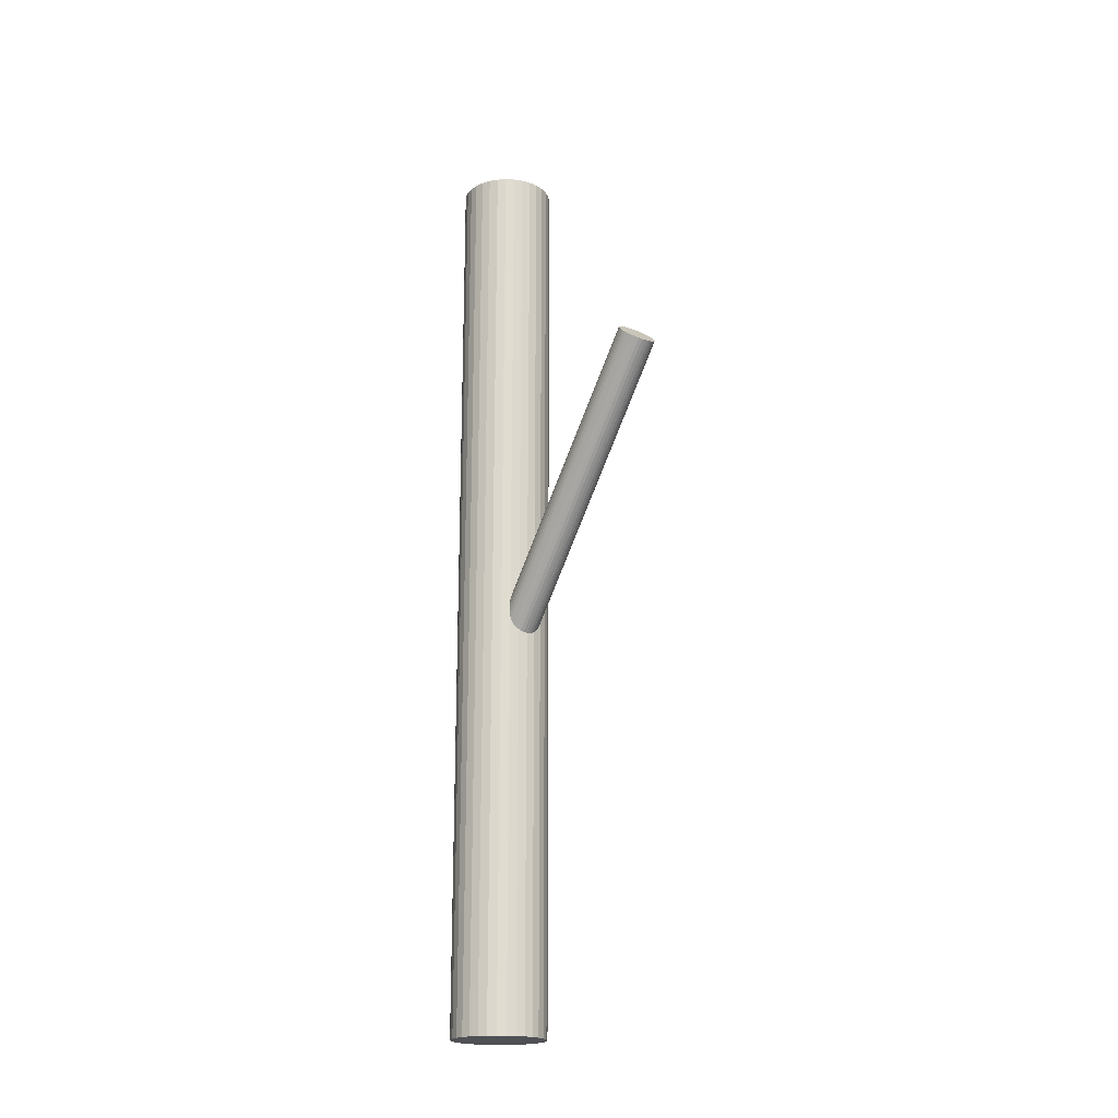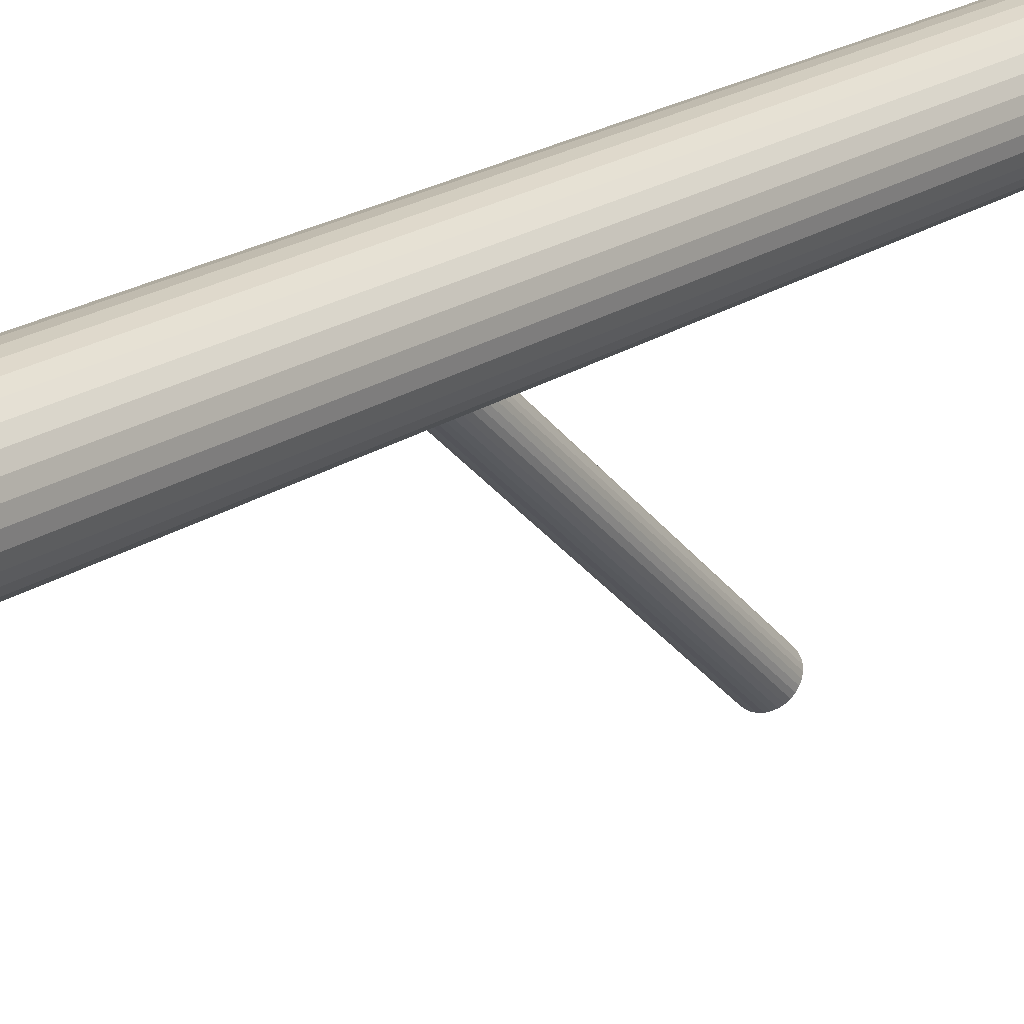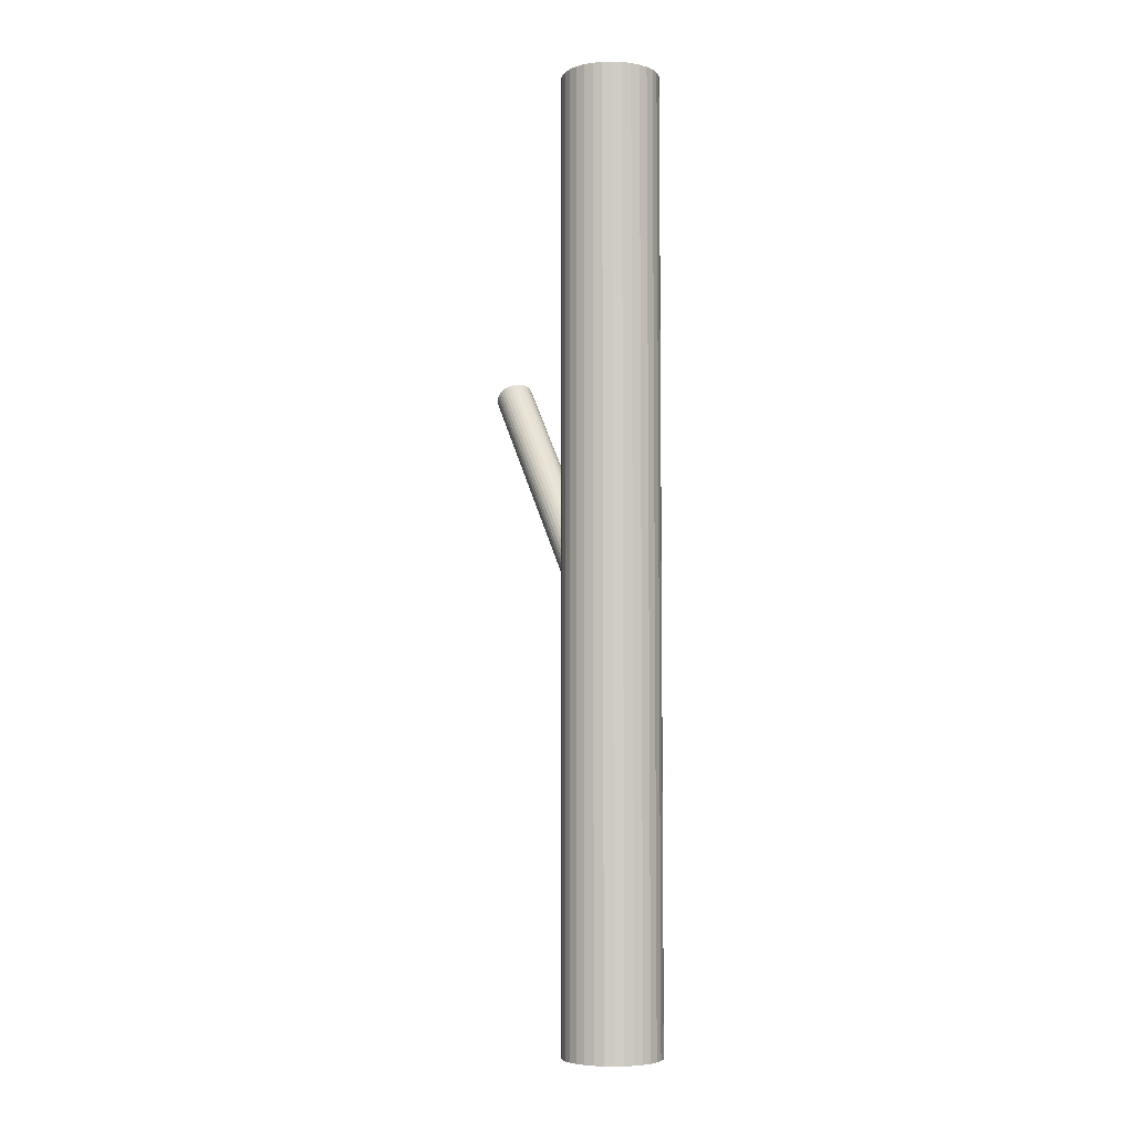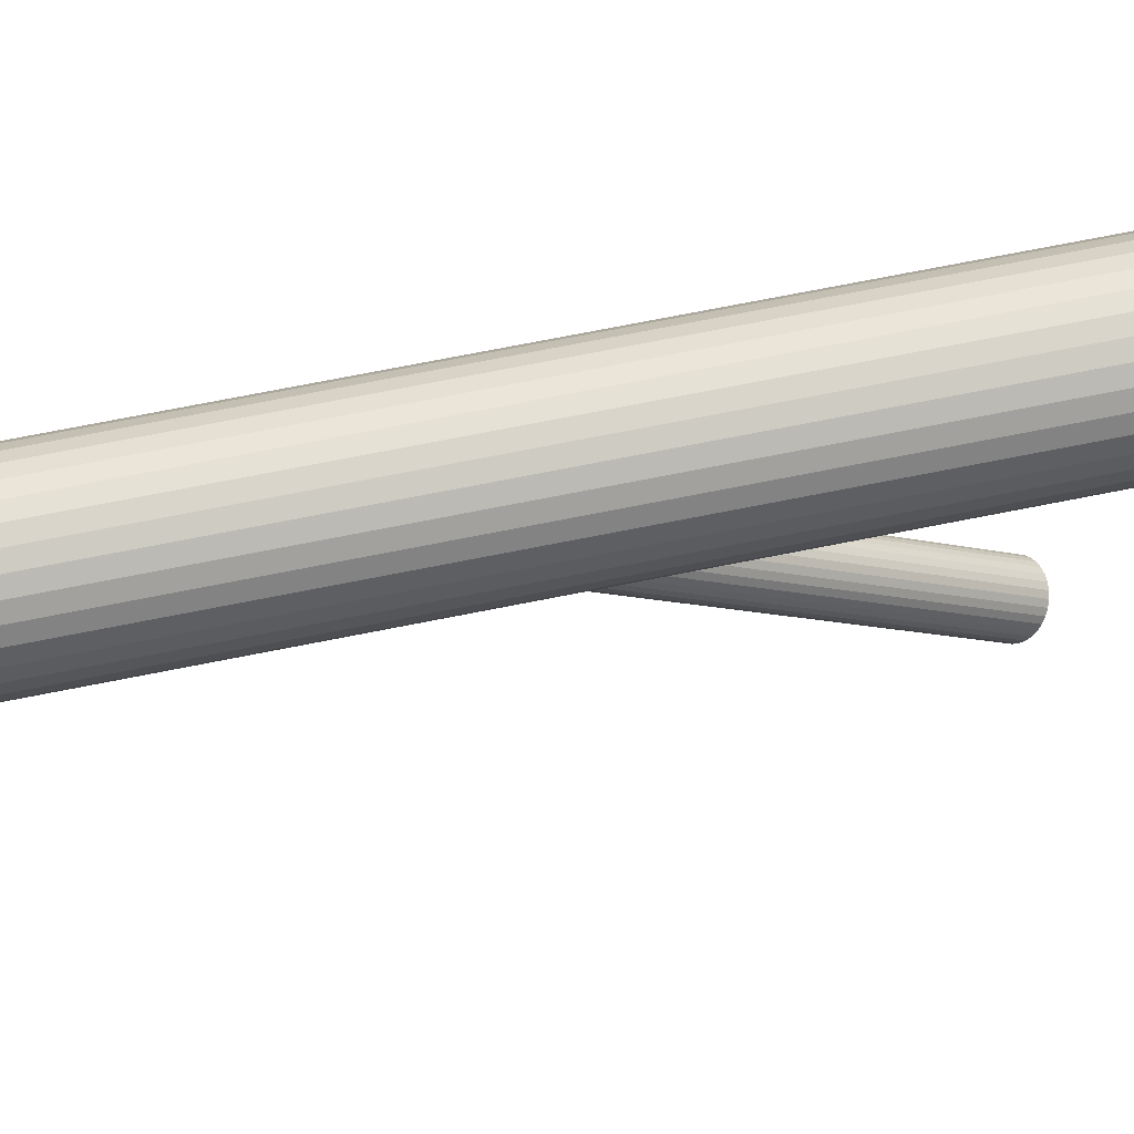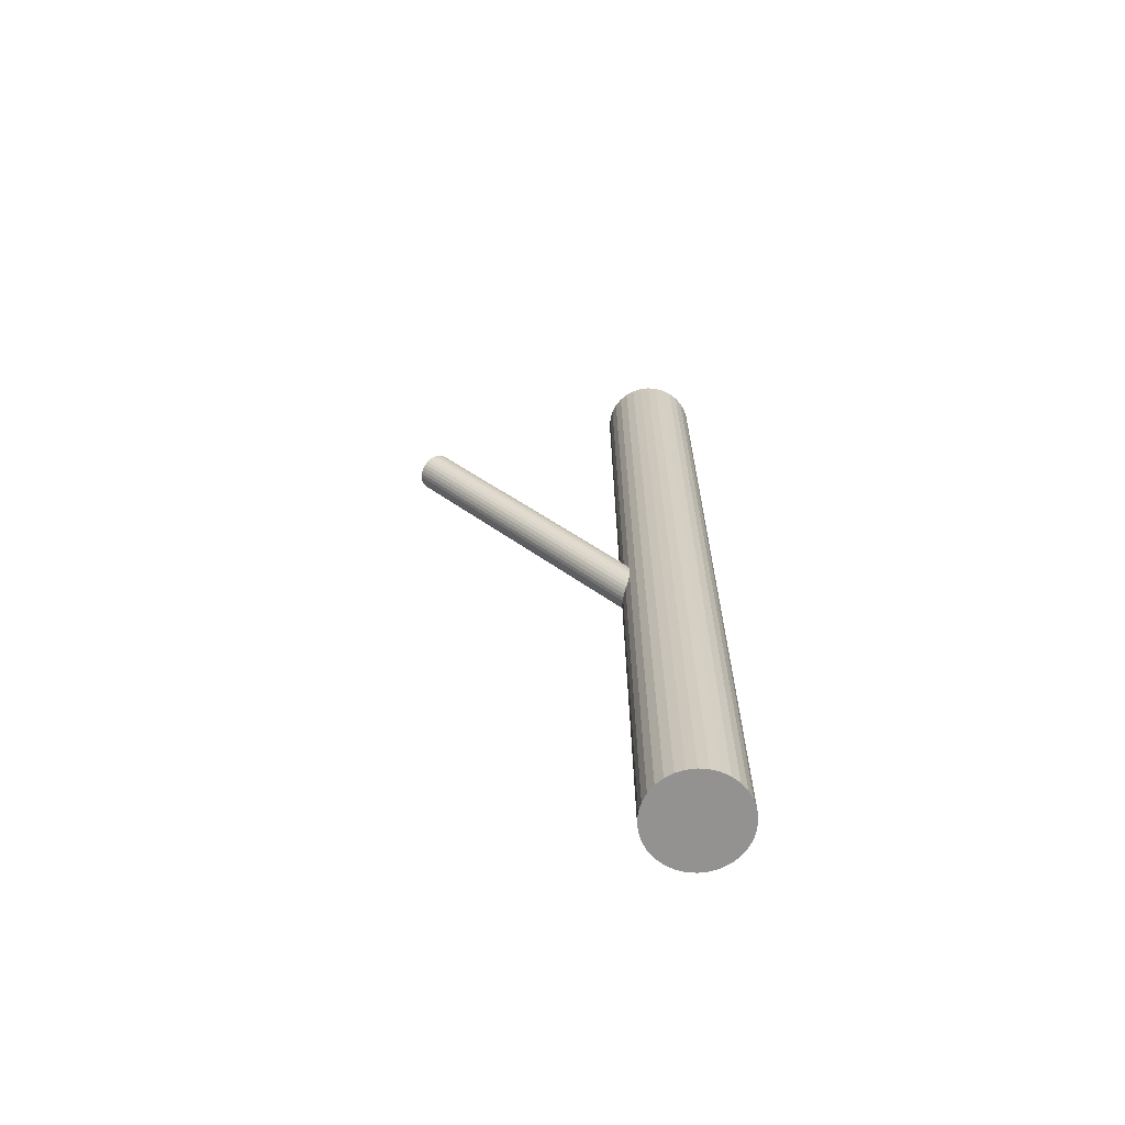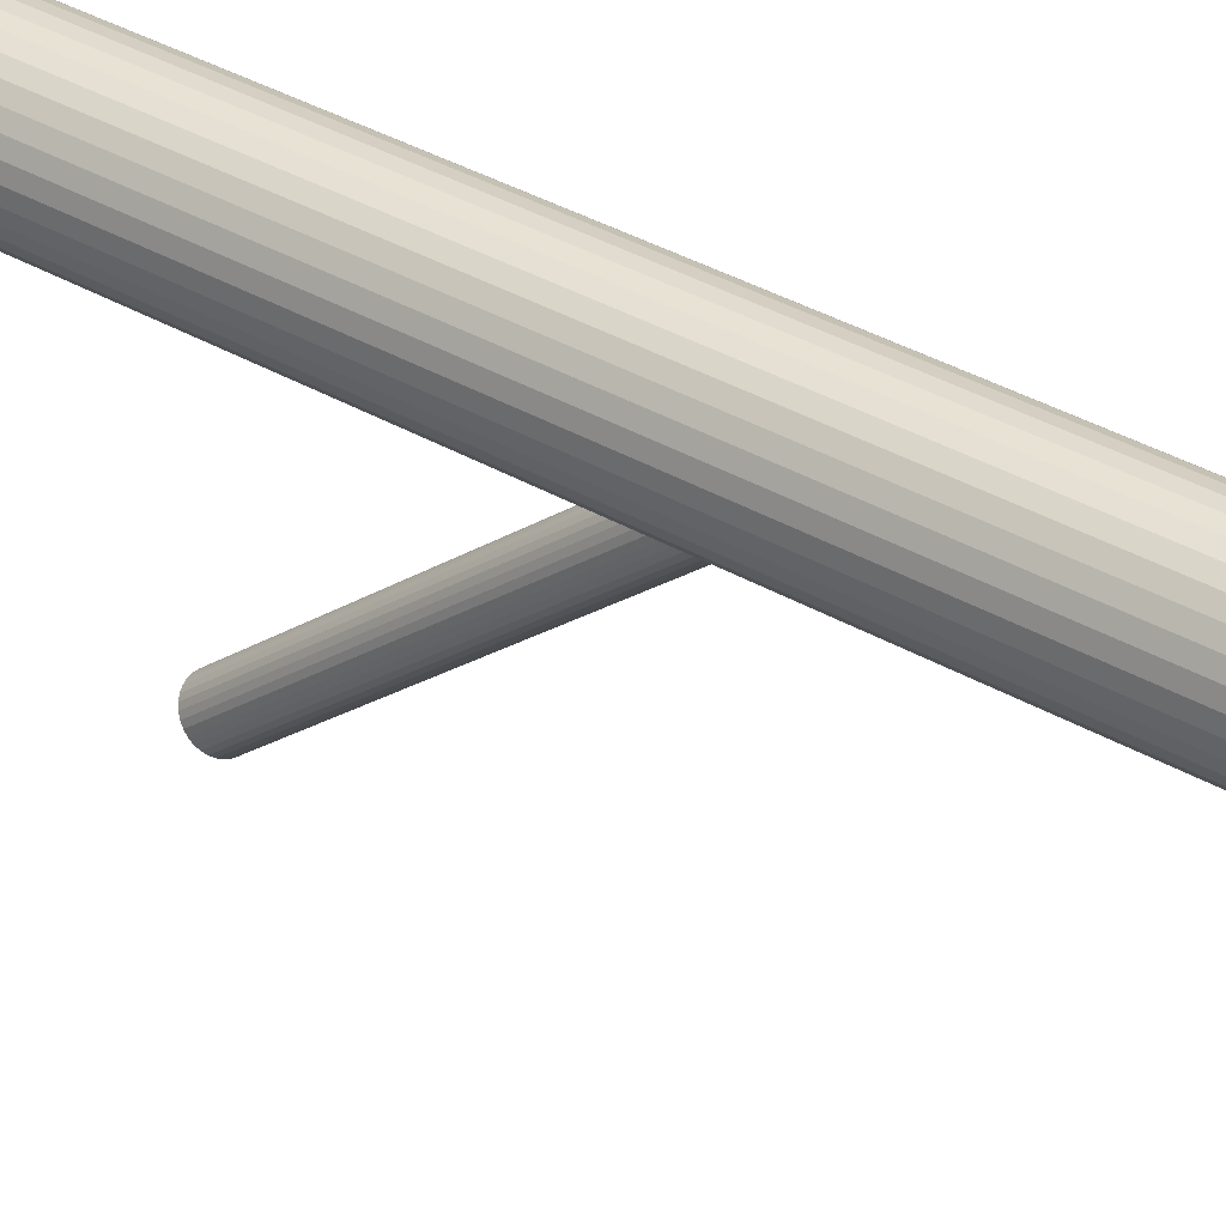
<metadata>
{"format":"obj","ext":"obj","renderer":"f3d","projection":"perspective","resolution":1024,"background":"white","views":[{"elev":-19.7,"azim":-33.1,"up":"+Z"},{"elev":20.6,"azim":-140.9,"up":"+Y"},{"elev":-5.5,"azim":156.8,"up":"+Z"},{"elev":69.4,"azim":-101.4,"up":"+Y"},{"elev":-66.4,"azim":80.3,"up":"+Z"},{"elev":38.4,"azim":125.9,"up":"+Y"}]}
</metadata>
<code>
v 0 0.1666 -0.5
v 0 0.1666 0.5
v -0 0.06442 -0.5
v -0 0.06442 0.5
v 0 0.1309 -0.08039
v 0 0.1155 -0.5
v 0 0.1155 0.5
v 0 0.1155 -0.09397
v -0 0.1001 -0.1076
v 0 -0.1358 0.2219
v 0 -0.1512 0.2083
v -0 -0.1666 0.1947
v 0.004006 -0.1361 0.2216
v 0.004006 0.1004 -0.1073
v 0.004006 -0.1663 0.195
v 0.004006 0.1306 -0.08065
v 0.05009 0.1055 -0.5
v 0.05009 0.1055 0.5
v 0.05009 0.1255 -0.5
v 0.05009 0.1255 0.5
v 0.03611 0.07937 -0.5
v 0.03611 0.07937 0.5
v 0.03611 0.1516 -0.5
v 0.03611 0.1516 0.5
v -0.02014 0.1125 -0.09662
v -0.02014 -0.1542 0.2057
v -0.02014 0.1185 -0.09132
v -0.02014 -0.1482 0.211
v 0.02054 0.1155 -0.09397
v 0.02054 -0.1512 0.2083
v -0.007859 0.1297 -0.08142
v -0.007859 0.1013 -0.1065
v -0.007859 -0.1369 0.2209
v -0.007859 -0.1654 0.1958
v 0.01708 -0.1426 0.2159
v 0.01708 0.1069 -0.1015
v 0.01708 -0.1597 0.2008
v 0.01708 0.124 -0.08643
v 0.009964 0.0654 -0.5
v 0.009964 0.0654 0.5
v 0.009964 0.1656 -0.5
v 0.009964 0.1656 0.5
v 0.04247 0.1439 -0.5
v 0.04247 0.1439 0.5
v 0.04247 0.08711 -0.5
v 0.04247 0.08711 0.5
v -0.01141 0.1027 -0.1053
v -0.01141 0.1283 -0.08268
v -0.01141 -0.164 0.197
v -0.01141 -0.1384 0.2196
v -0.02837 0.07302 -0.5
v -0.02837 0.07302 0.5
v -0.02837 0.158 -0.5
v -0.02837 0.158 0.5
v -0.04719 0.135 -0.5
v -0.04719 0.135 0.5
v -0.04719 0.09594 -0.5
v -0.04719 0.09594 0.5
v -0.01954 0.1627 -0.5
v -0.01954 0.1627 0.5
v -0.01954 0.0683 -0.5
v -0.01954 0.0683 0.5
v 0.05107 0.1155 -0.5
v 0.05107 0.1155 0.5
v 0.01897 -0.1453 0.2135
v 0.01897 0.1096 -0.09917
v 0.01897 -0.1571 0.2031
v 0.01897 0.1214 -0.08877
v 0.01452 0.1264 -0.08437
v 0.01452 0.1046 -0.1036
v 0.01452 -0.1403 0.2179
v 0.01452 -0.1621 0.1987
v -0.01452 0.1264 -0.08437
v -0.01452 0.1046 -0.1036
v -0.01452 -0.1403 0.2179
v -0.01452 -0.1621 0.1987
v -0.01897 -0.1453 0.2135
v -0.01897 0.1096 -0.09917
v -0.01897 -0.1571 0.2031
v -0.01897 0.1214 -0.08877
v -0.05107 0.1155 -0.5
v -0.05107 0.1155 0.5
v 0.01954 0.1627 -0.5
v 0.01954 0.1627 0.5
v 0.01954 0.0683 -0.5
v 0.01954 0.0683 0.5
v 0.04719 0.135 -0.5
v 0.04719 0.135 0.5
v 0.04719 0.09594 -0.5
v 0.04719 0.09594 0.5
v 0.02837 0.07302 -0.5
v 0.02837 0.07302 0.5
v 0.02837 0.158 -0.5
v 0.02837 0.158 0.5
v 0.01141 0.1027 -0.1053
v 0.01141 0.1283 -0.08268
v 0.01141 -0.164 0.197
v 0.01141 -0.1384 0.2196
v -0.04247 0.1439 -0.5
v -0.04247 0.1439 0.5
v -0.04247 0.08711 -0.5
v -0.04247 0.08711 0.5
v -0.009964 0.0654 -0.5
v -0.009964 0.0654 0.5
v -0.009964 0.1656 -0.5
v -0.009964 0.1656 0.5
v -0.01708 -0.1426 0.2159
v -0.01708 0.1069 -0.1015
v -0.01708 -0.1597 0.2008
v -0.01708 0.124 -0.08643
v 0.007859 0.1297 -0.08142
v 0.007859 0.1013 -0.1065
v 0.007859 -0.1369 0.2209
v 0.007859 -0.1654 0.1958
v -0.02054 0.1155 -0.09397
v -0.02054 -0.1512 0.2083
v 0.02014 0.1125 -0.09662
v 0.02014 -0.1542 0.2057
v 0.02014 0.1185 -0.09132
v 0.02014 -0.1482 0.211
v -0.03611 0.07937 -0.5
v -0.03611 0.07937 0.5
v -0.03611 0.1516 -0.5
v -0.03611 0.1516 0.5
v -0.05009 0.1055 -0.5
v -0.05009 0.1055 0.5
v -0.05009 0.1255 -0.5
v -0.05009 0.1255 0.5
v -0.004006 -0.1361 0.2216
v -0.004006 0.1004 -0.1073
v -0.004006 -0.1663 0.195
v -0.004006 0.1306 -0.08065
f 63 6 19
f 63 19 64
f 64 19 20
f 64 20 7
f 19 6 87
f 19 87 20
f 20 87 88
f 20 88 7
f 87 6 43
f 87 43 88
f 88 43 44
f 88 44 7
f 43 6 23
f 43 23 44
f 44 23 24
f 44 24 7
f 23 6 93
f 23 93 24
f 24 93 94
f 24 94 7
f 93 6 83
f 93 83 94
f 94 83 84
f 94 84 7
f 83 6 41
f 83 41 84
f 84 41 42
f 84 42 7
f 41 6 1
f 41 1 42
f 42 1 2
f 42 2 7
f 1 6 105
f 1 105 2
f 2 105 106
f 2 106 7
f 105 6 59
f 105 59 106
f 106 59 60
f 106 60 7
f 59 6 53
f 59 53 60
f 60 53 54
f 60 54 7
f 53 6 123
f 53 123 54
f 54 123 124
f 54 124 7
f 123 6 99
f 123 99 124
f 124 99 100
f 124 100 7
f 99 6 55
f 99 55 100
f 100 55 56
f 100 56 7
f 55 6 127
f 55 127 56
f 56 127 128
f 56 128 7
f 127 6 81
f 127 81 128
f 128 81 82
f 128 82 7
f 81 6 125
f 81 125 82
f 82 125 126
f 82 126 7
f 125 6 57
f 125 57 126
f 126 57 58
f 126 58 7
f 57 6 101
f 57 101 58
f 58 101 102
f 58 102 7
f 101 6 121
f 101 121 102
f 102 121 122
f 102 122 7
f 121 6 51
f 121 51 122
f 122 51 52
f 122 52 7
f 51 6 61
f 51 61 52
f 52 61 62
f 52 62 7
f 61 6 103
f 61 103 62
f 62 103 104
f 62 104 7
f 103 6 3
f 103 3 104
f 104 3 4
f 104 4 7
f 3 6 39
f 3 39 4
f 4 39 40
f 4 40 7
f 39 6 85
f 39 85 40
f 40 85 86
f 40 86 7
f 85 6 91
f 85 91 86
f 86 91 92
f 86 92 7
f 91 6 21
f 91 21 92
f 92 21 22
f 92 22 7
f 21 6 45
f 21 45 22
f 22 45 46
f 22 46 7
f 45 6 89
f 45 89 46
f 46 89 90
f 46 90 7
f 89 6 17
f 89 17 90
f 90 17 18
f 90 18 7
f 17 6 63
f 17 63 18
f 18 63 64
f 18 64 7
f 29 8 119
f 29 119 30
f 30 119 120
f 30 120 11
f 119 8 68
f 119 68 120
f 120 68 65
f 120 65 11
f 68 8 38
f 68 38 65
f 65 38 35
f 65 35 11
f 38 8 69
f 38 69 35
f 35 69 71
f 35 71 11
f 69 8 96
f 69 96 71
f 71 96 98
f 71 98 11
f 96 8 111
f 96 111 98
f 98 111 113
f 98 113 11
f 111 8 16
f 111 16 113
f 113 16 13
f 113 13 11
f 16 8 5
f 16 5 13
f 13 5 10
f 13 10 11
f 5 8 132
f 5 132 10
f 10 132 129
f 10 129 11
f 132 8 31
f 132 31 129
f 129 31 33
f 129 33 11
f 31 8 48
f 31 48 33
f 33 48 50
f 33 50 11
f 48 8 73
f 48 73 50
f 50 73 75
f 50 75 11
f 73 8 110
f 73 110 75
f 75 110 107
f 75 107 11
f 110 8 80
f 110 80 107
f 107 80 77
f 107 77 11
f 80 8 27
f 80 27 77
f 77 27 28
f 77 28 11
f 27 8 115
f 27 115 28
f 28 115 116
f 28 116 11
f 115 8 25
f 115 25 116
f 116 25 26
f 116 26 11
f 25 8 78
f 25 78 26
f 26 78 79
f 26 79 11
f 78 8 108
f 78 108 79
f 79 108 109
f 79 109 11
f 108 8 74
f 108 74 109
f 109 74 76
f 109 76 11
f 74 8 47
f 74 47 76
f 76 47 49
f 76 49 11
f 47 8 32
f 47 32 49
f 49 32 34
f 49 34 11
f 32 8 130
f 32 130 34
f 34 130 131
f 34 131 11
f 130 8 9
f 130 9 131
f 131 9 12
f 131 12 11
f 9 8 14
f 9 14 12
f 12 14 15
f 12 15 11
f 14 8 112
f 14 112 15
f 15 112 114
f 15 114 11
f 112 8 95
f 112 95 114
f 114 95 97
f 114 97 11
f 95 8 70
f 95 70 97
f 97 70 72
f 97 72 11
f 70 8 36
f 70 36 72
f 72 36 37
f 72 37 11
f 36 8 66
f 36 66 37
f 37 66 67
f 37 67 11
f 66 8 117
f 66 117 67
f 67 117 118
f 67 118 11
f 117 8 29
f 117 29 118
f 118 29 30
f 118 30 11

</code>
